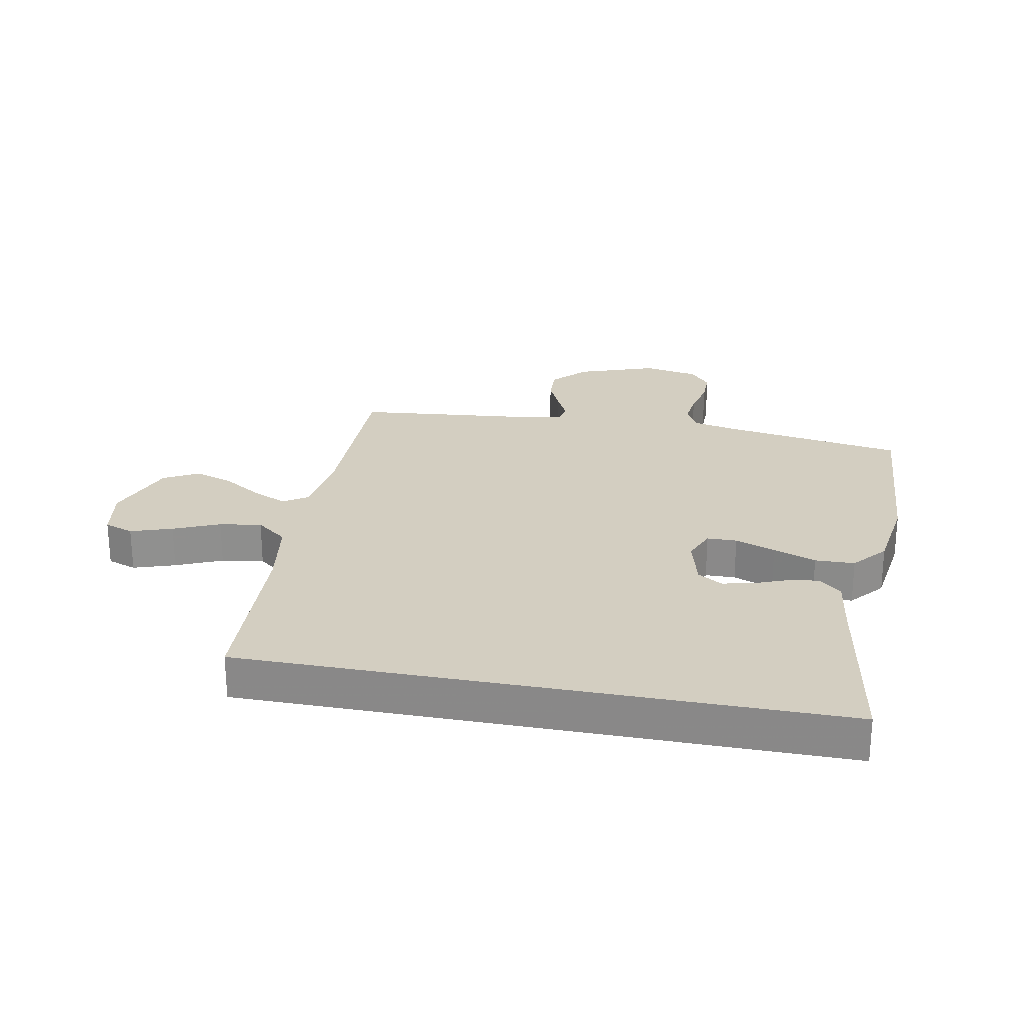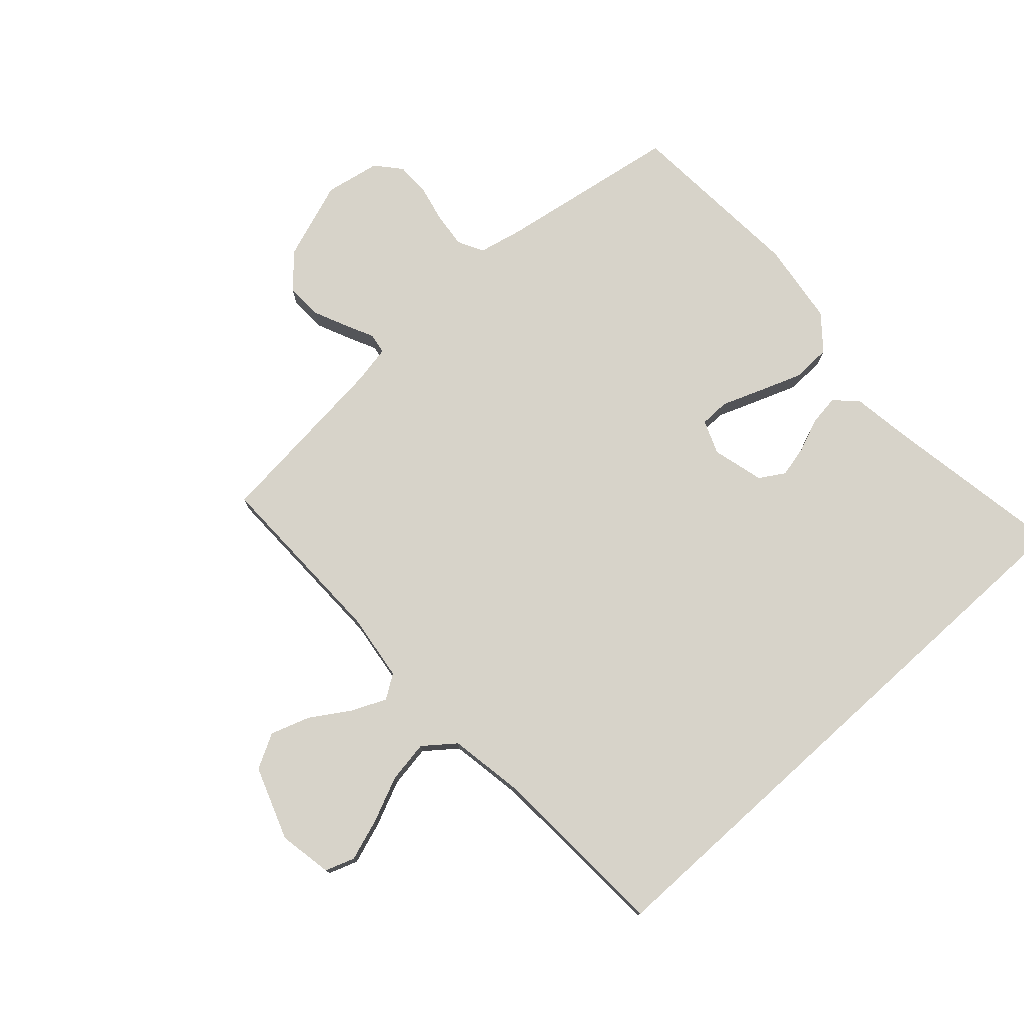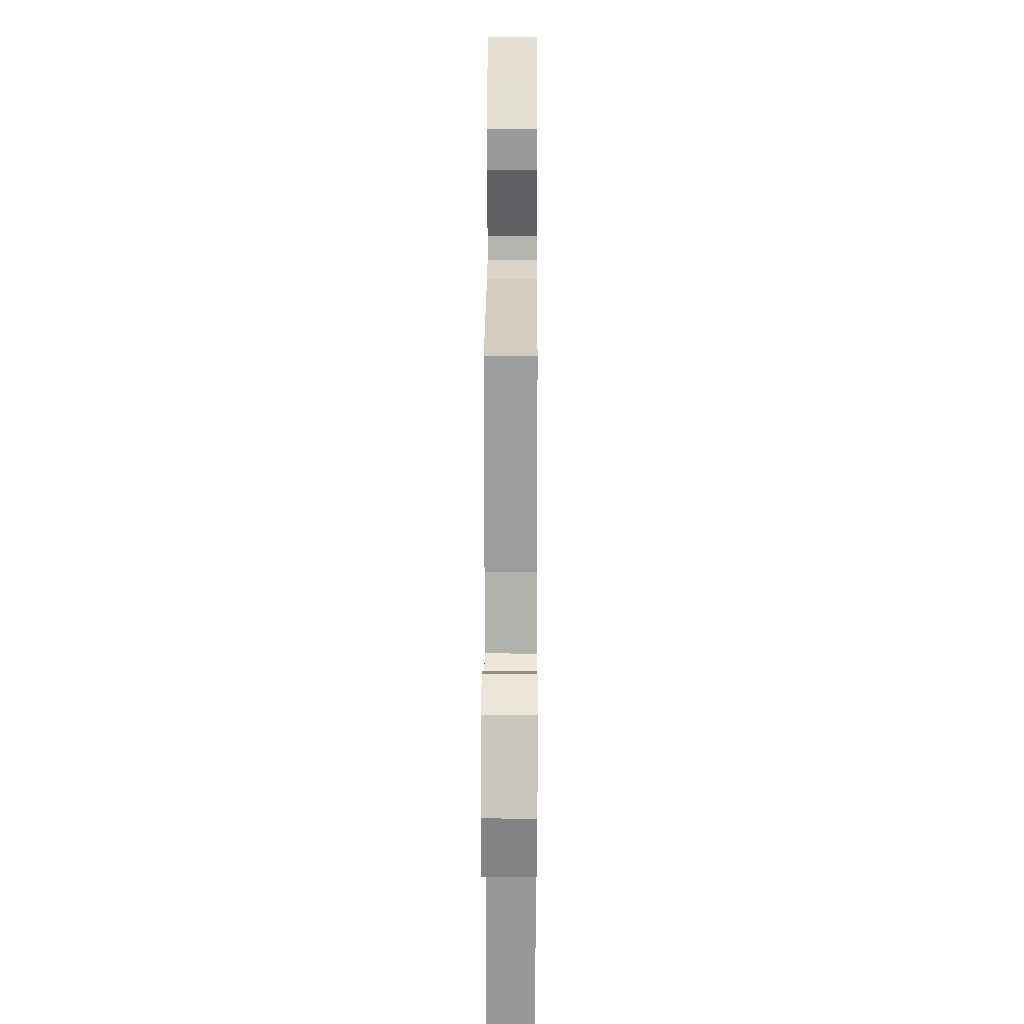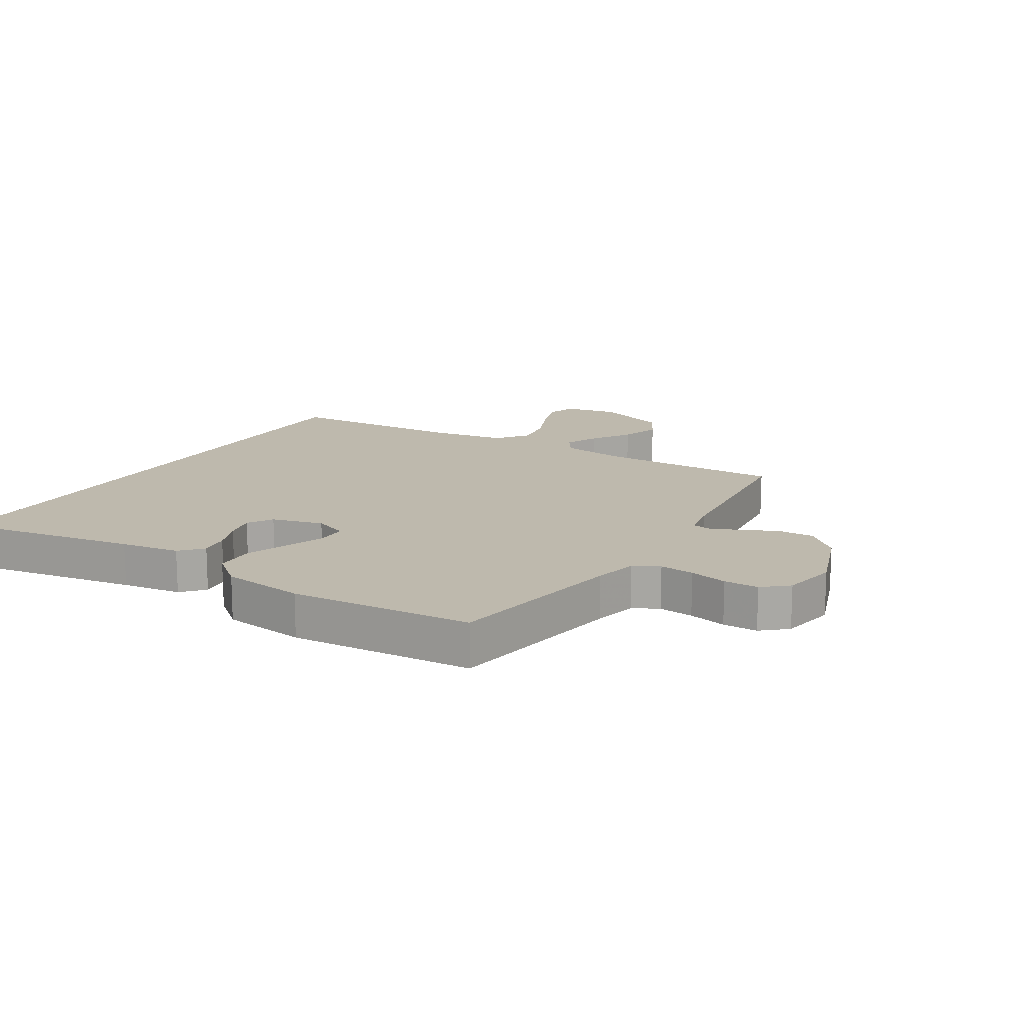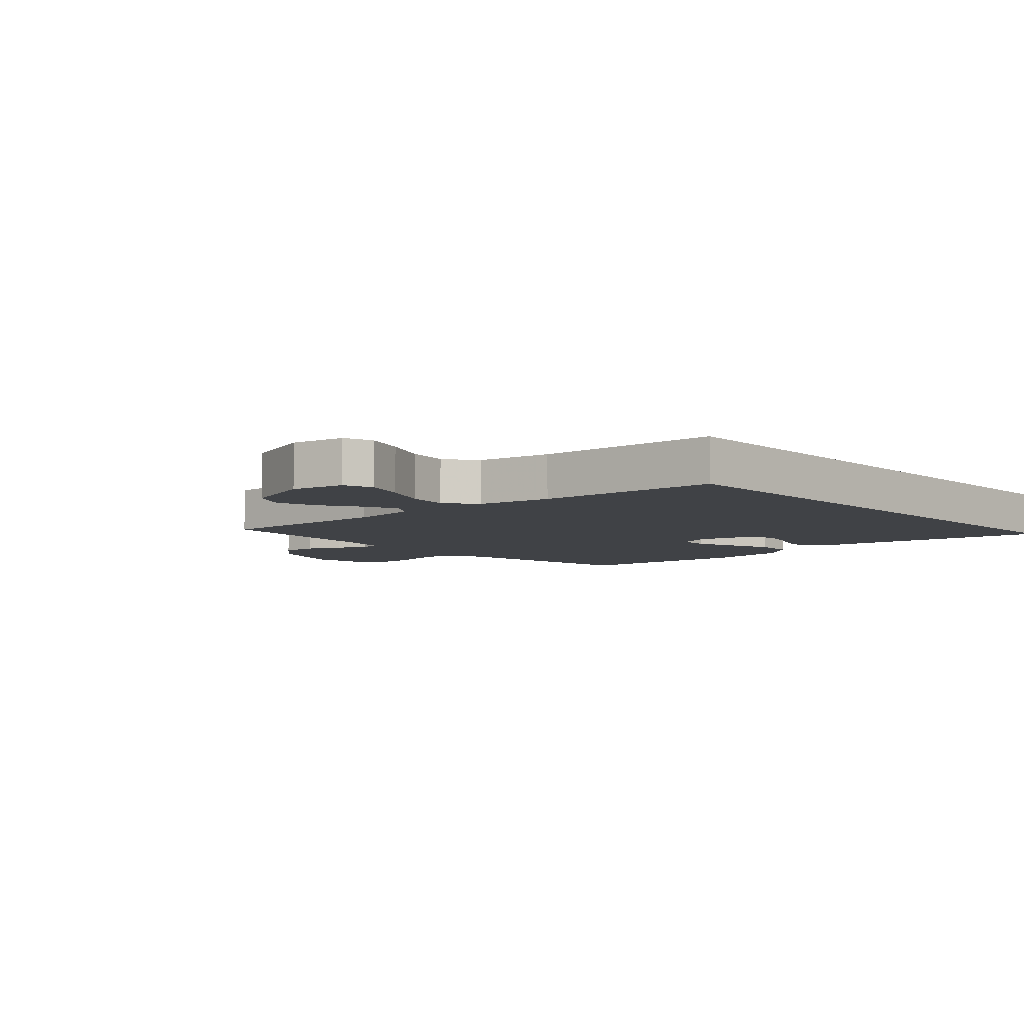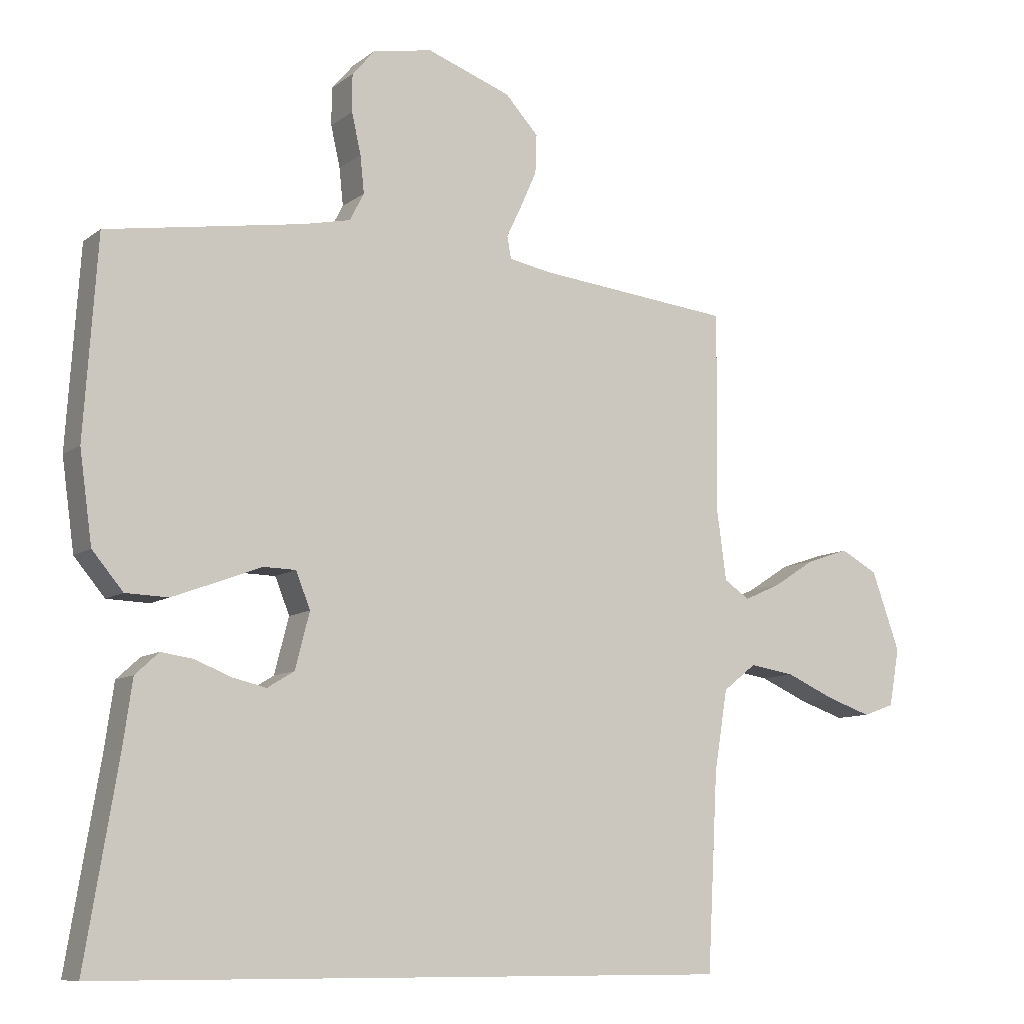
<metadata>
{"format":"obj","ext":"obj","renderer":"f3d","projection":"perspective","resolution":1024,"background":"white","views":[{"elev":24.9,"azim":-169.0,"up":"+Y"},{"elev":76.2,"azim":137.8,"up":"+Y"},{"elev":18.7,"azim":90.3,"up":"+Z"},{"elev":15.3,"azim":-58.6,"up":"+Y"},{"elev":-6.4,"azim":131.9,"up":"+Y"},{"elev":-9.4,"azim":-29.3,"up":"+Z"}]}
</metadata>
<code>
v 0.472 0.07 -0.5
v -0.501 0.07 -0.5
v -0.451 0.07 -0.2
v -0.437 0.07 -0.102
v -0.401 0.07 -0.069
v -0.352 0.07 -0.076
v -0.297 0.07 -0.098
v -0.245 0.07 -0.11
v -0.204 0.07 -0.085
v -0.182 0.07 0
v -0.204 0.07 0.055
v -0.253 0.07 0.056
v -0.319 0.07 0.031
v -0.389 0.07 0.005
v -0.454 0.07 0.007
v -0.501 0.07 0.063
v -0.52 0.07 0.2
v -0.5 0.07 0.5
v -0.2 0.07 0.549
v -0.128 0.07 0.565
v -0.106 0.07 0.607
v -0.112 0.07 0.664
v -0.126 0.07 0.726
v -0.126 0.07 0.783
v -0.091 0.07 0.824
v 0 0.07 0.841
v 0.129 0.07 0.795
v 0.18 0.07 0.74
v 0.178 0.07 0.681
v 0.153 0.07 0.625
v 0.13 0.07 0.577
v 0.136 0.07 0.543
v 0.2 0.07 0.531
v 0.5 0.07 0.5
v 0.496 0.07 0.2
v 0.511 0.07 0.089
v 0.55 0.07 0.063
v 0.606 0.07 0.088
v 0.67 0.07 0.129
v 0.735 0.07 0.151
v 0.792 0.07 0.12
v 0.835 0.07 0
v 0.819 0.07 -0.088
v 0.771 0.07 -0.105
v 0.703 0.07 -0.082
v 0.628 0.07 -0.049
v 0.559 0.07 -0.038
v 0.508 0.07 -0.078
v 0.488 0.07 -0.2
v 0.472 0 -0.5
v -0.501 0 -0.5
v -0.451 0 -0.2
v -0.437 0 -0.102
v -0.401 0 -0.069
v -0.352 0 -0.076
v -0.297 0 -0.098
v -0.245 0 -0.11
v -0.204 0 -0.085
v -0.182 0 0
v -0.204 0 0.055
v -0.253 0 0.056
v -0.319 0 0.031
v -0.389 0 0.005
v -0.454 0 0.007
v -0.501 0 0.063
v -0.52 0 0.2
v -0.5 0 0.5
v -0.2 0 0.549
v -0.128 0 0.565
v -0.106 0 0.607
v -0.112 0 0.664
v -0.126 0 0.726
v -0.126 0 0.783
v -0.091 0 0.824
v 0 0 0.841
v 0.129 0 0.795
v 0.18 0 0.74
v 0.178 0 0.681
v 0.153 0 0.625
v 0.13 0 0.577
v 0.136 0 0.543
v 0.2 0 0.531
v 0.5 0 0.5
v 0.496 0 0.2
v 0.511 0 0.089
v 0.55 0 0.063
v 0.606 0 0.088
v 0.67 0 0.129
v 0.735 0 0.151
v 0.792 0 0.12
v 0.835 0 0
v 0.819 0 -0.088
v 0.771 0 -0.105
v 0.703 0 -0.082
v 0.628 0 -0.049
v 0.559 0 -0.038
v 0.508 0 -0.078
v 0.488 0 -0.2
f 44 45 46
f 43 44 46
f 42 43 46
f 41 42 46
f 40 41 46
f 39 40 46
f 38 39 46
f 37 38 46 47
f 36 37 47 48
f 33 34 35
f 36 48 49
f 35 36 49
f 33 35 49
f 32 33 49
f 29 30 31
f 28 29 31
f 27 28 31
f 26 27 31
f 25 26 31
f 24 25 31
f 23 24 31
f 22 23 31
f 21 22 31 32
f 17 18 19
f 16 17 19
f 15 16 19
f 14 15 19
f 13 14 19
f 12 13 19
f 11 12 19 20
f 32 49 1
f 21 32 1
f 20 21 1
f 11 20 1
f 10 11 1
f 5 6 7
f 4 5 7
f 3 4 7
f 2 3 7 8
f 9 10 1
f 1 2 8 9
f 95 94 93
f 95 93 92
f 95 92 91
f 95 91 90
f 95 90 89
f 95 89 88
f 95 88 87
f 96 95 87 86
f 97 96 86 85
f 84 83 82
f 98 97 85
f 98 85 84
f 98 84 82
f 98 82 81
f 80 79 78
f 80 78 77
f 80 77 76
f 80 76 75
f 80 75 74
f 80 74 73
f 80 73 72
f 80 72 71
f 81 80 71 70
f 68 67 66
f 68 66 65
f 68 65 64
f 68 64 63
f 68 63 62
f 68 62 61
f 69 68 61 60
f 50 98 81
f 50 81 70
f 50 70 69
f 50 69 60
f 50 60 59
f 56 55 54
f 56 54 53
f 56 53 52
f 57 56 52 51
f 50 59 58
f 58 57 51 50
f 1 50 51 2
f 2 51 52 3
f 3 52 53 4
f 4 53 54 5
f 5 54 55 6
f 6 55 56 7
f 7 56 57 8
f 8 57 58 9
f 9 58 59 10
f 10 59 60 11
f 11 60 61 12
f 12 61 62 13
f 13 62 63 14
f 14 63 64 15
f 15 64 65 16
f 16 65 66 17
f 17 66 67 18
f 18 67 68 19
f 19 68 69 20
f 20 69 70 21
f 21 70 71 22
f 22 71 72 23
f 23 72 73 24
f 24 73 74 25
f 25 74 75 26
f 26 75 76 27
f 27 76 77 28
f 28 77 78 29
f 29 78 79 30
f 30 79 80 31
f 31 80 81 32
f 32 81 82 33
f 33 82 83 34
f 34 83 84 35
f 35 84 85 36
f 36 85 86 37
f 37 86 87 38
f 38 87 88 39
f 39 88 89 40
f 40 89 90 41
f 41 90 91 42
f 42 91 92 43
f 43 92 93 44
f 44 93 94 45
f 45 94 95 46
f 46 95 96 47
f 47 96 97 48
f 48 97 98 49
f 49 98 50 1

</code>
